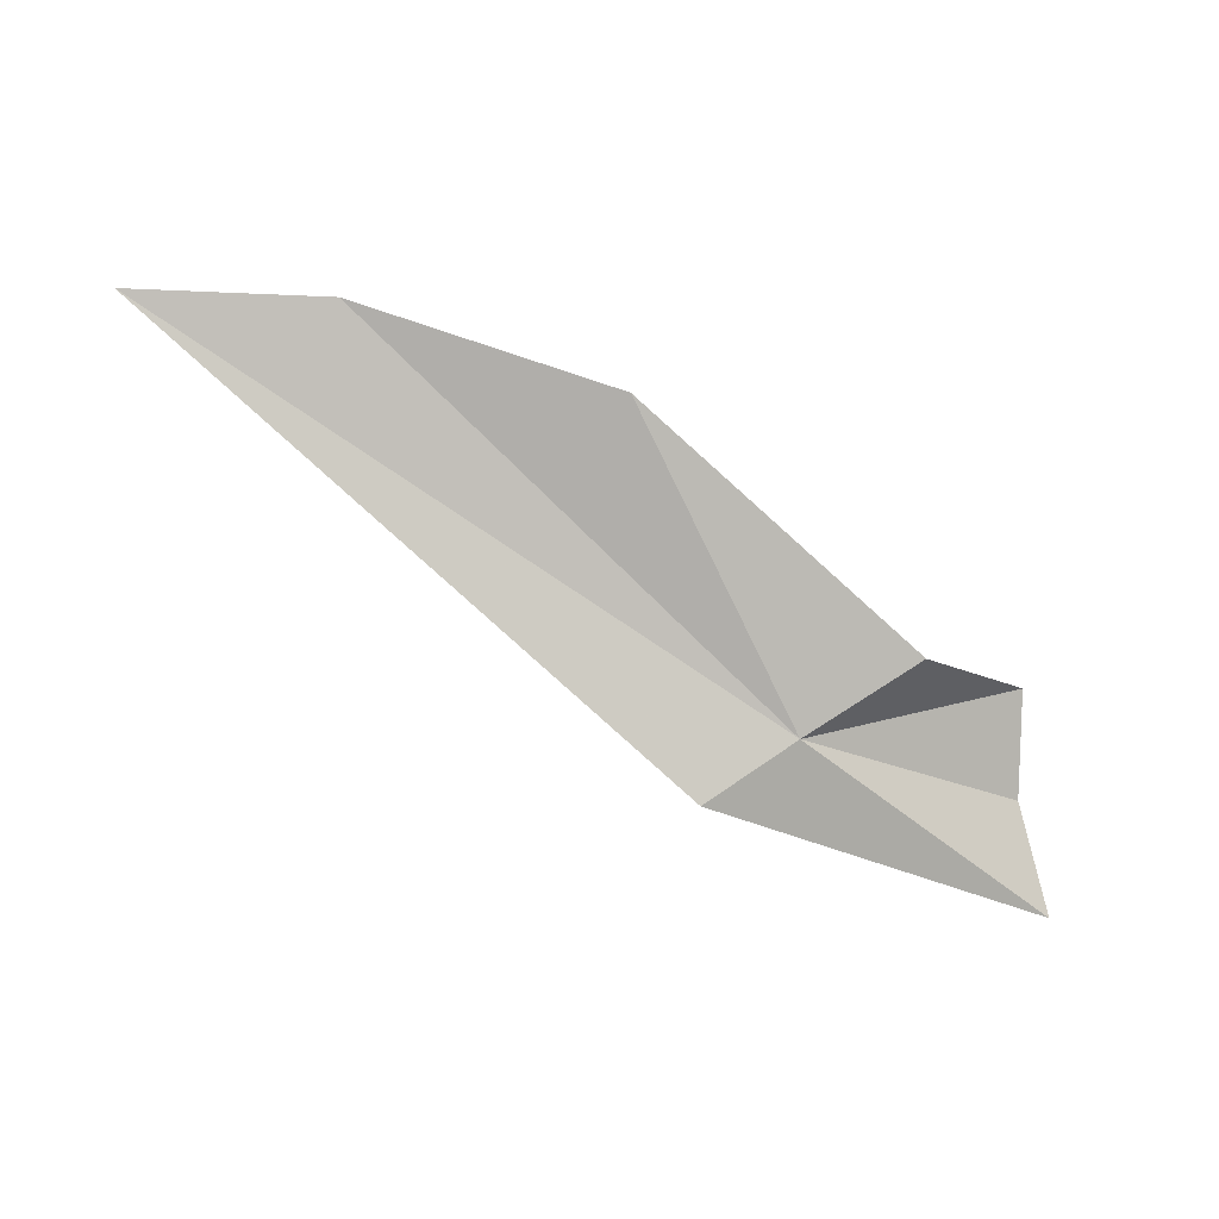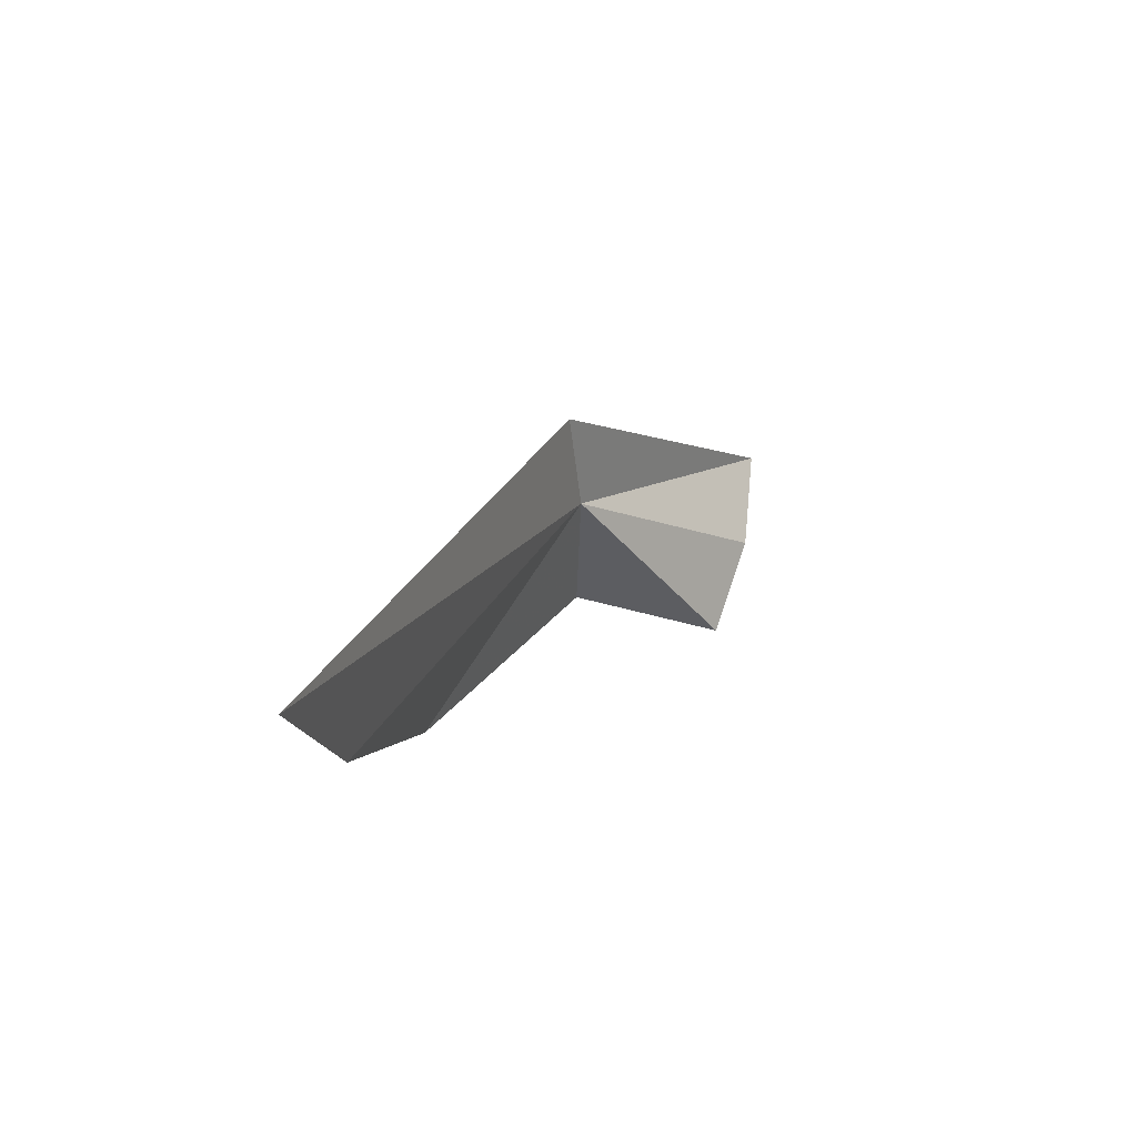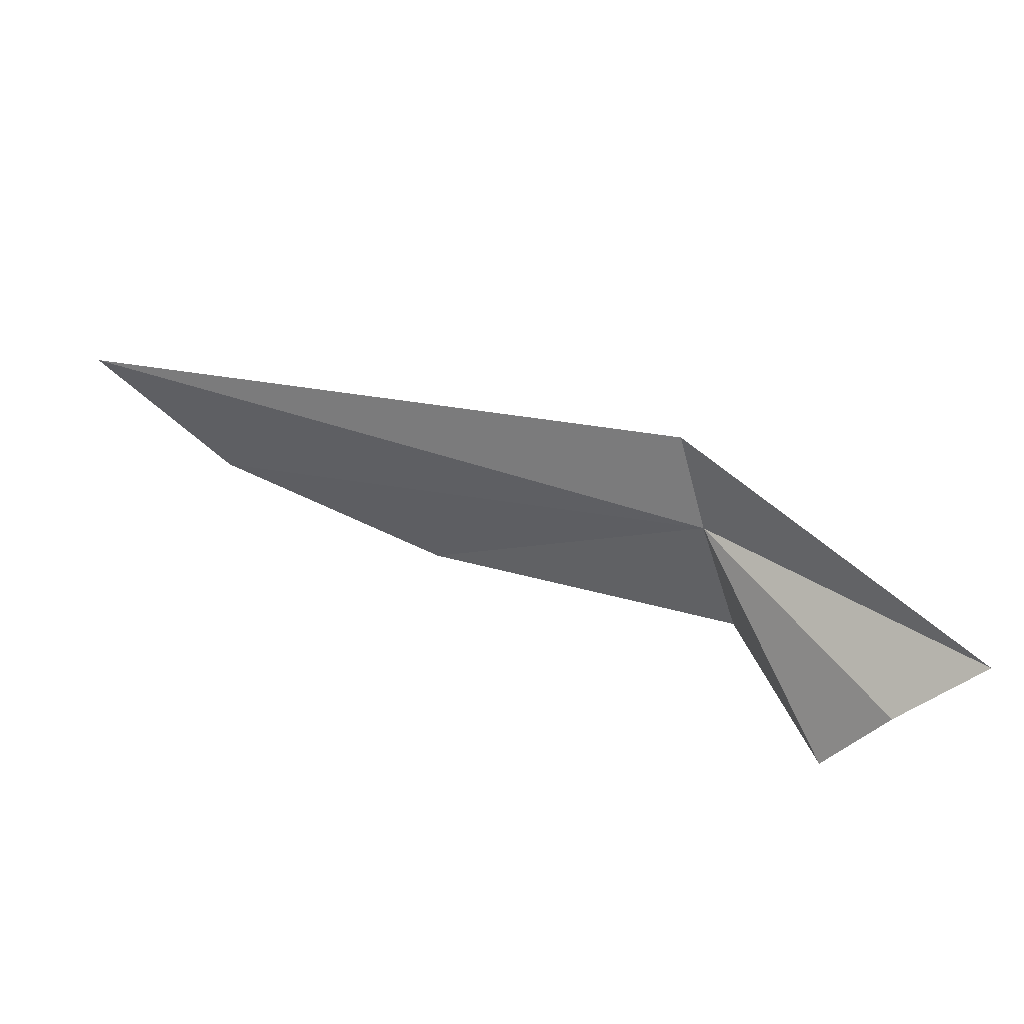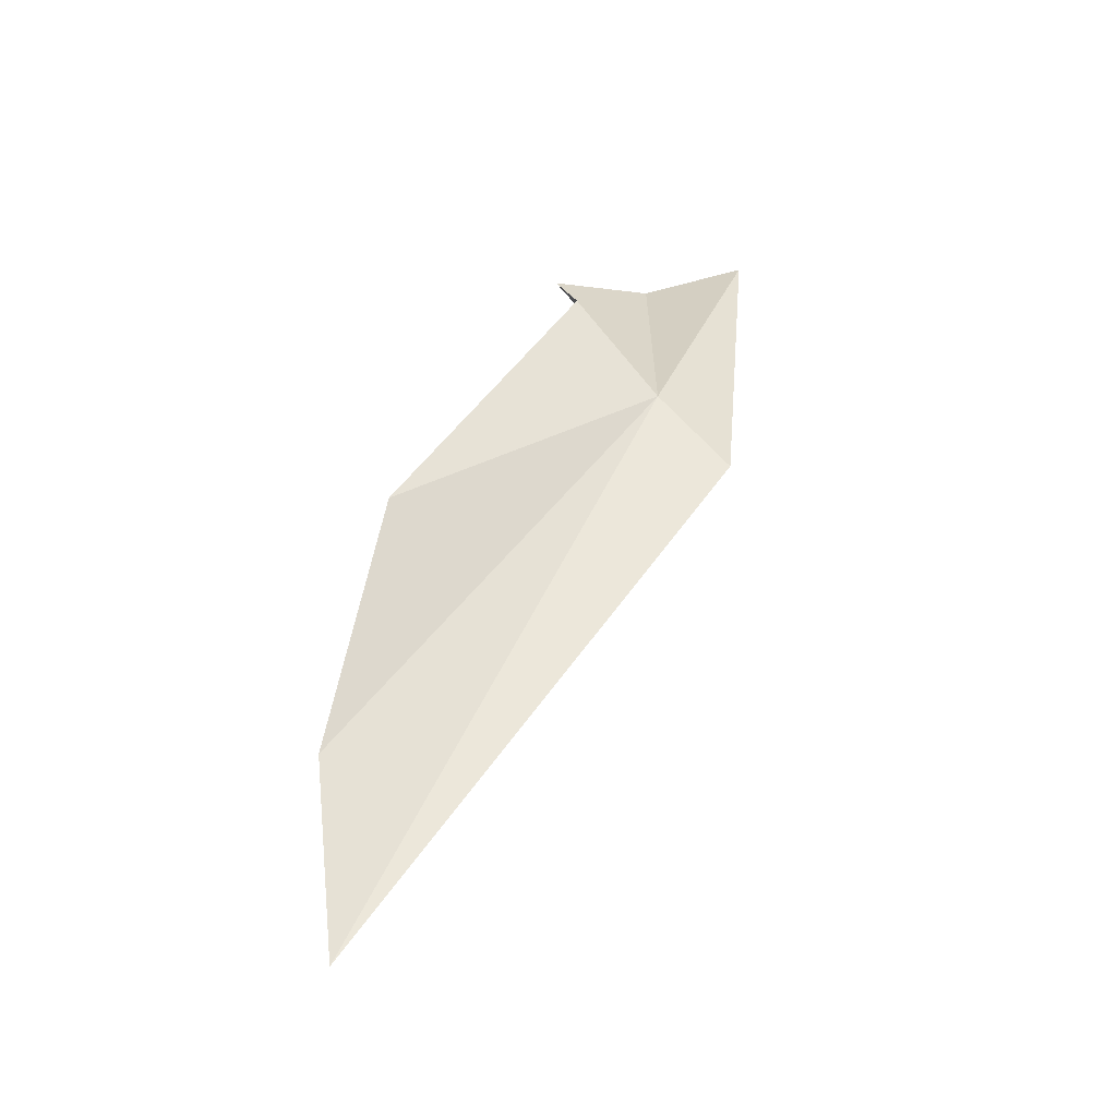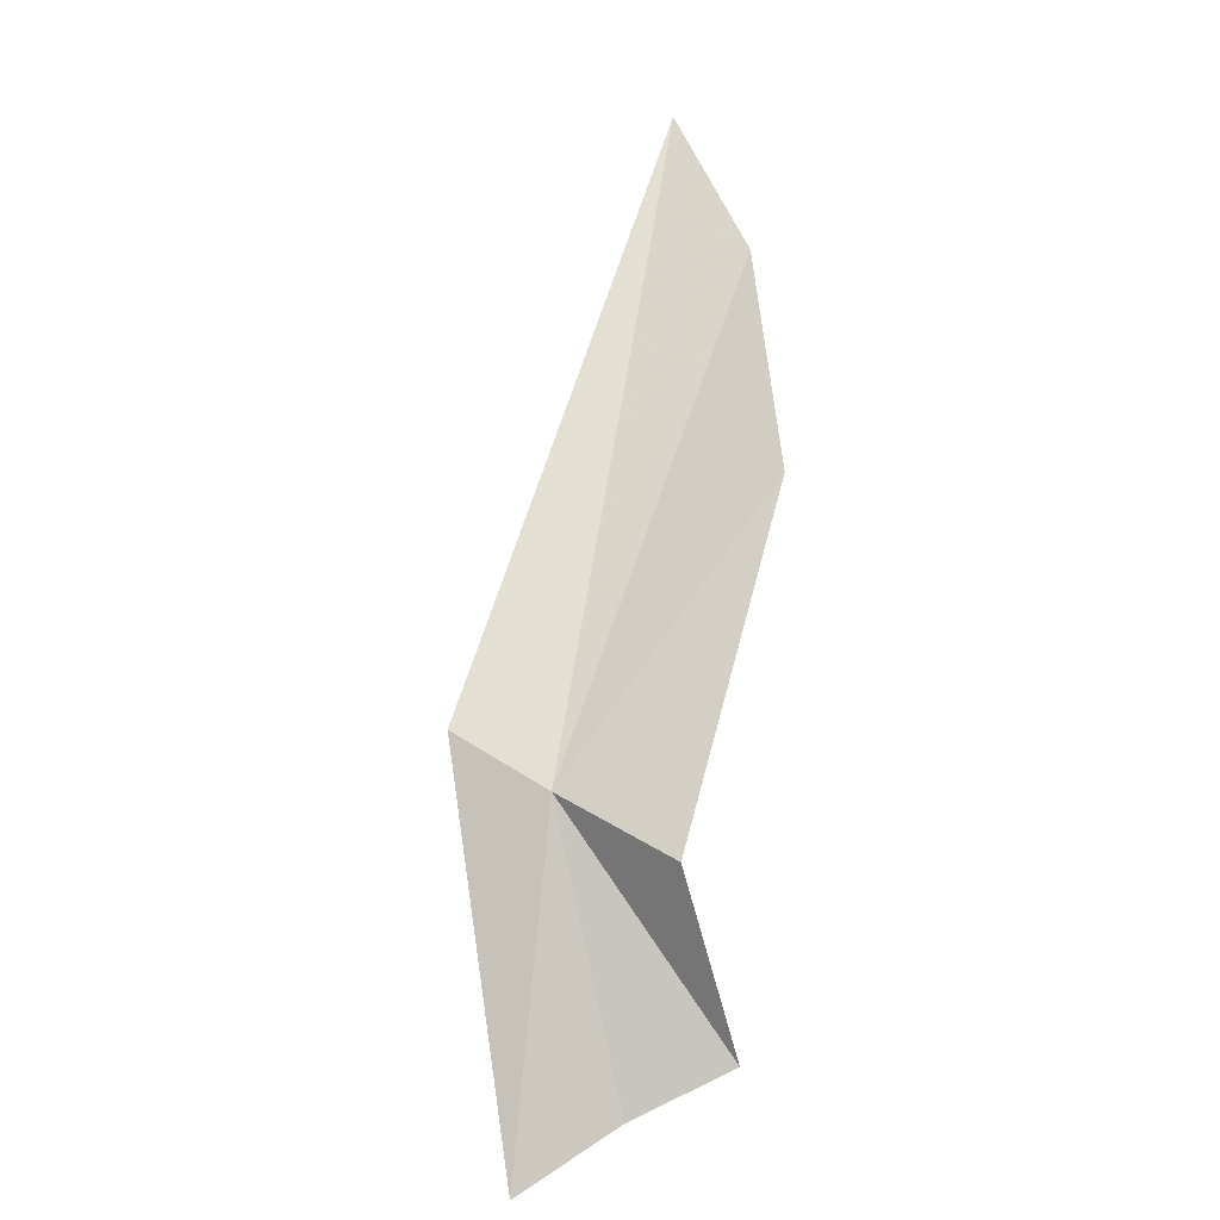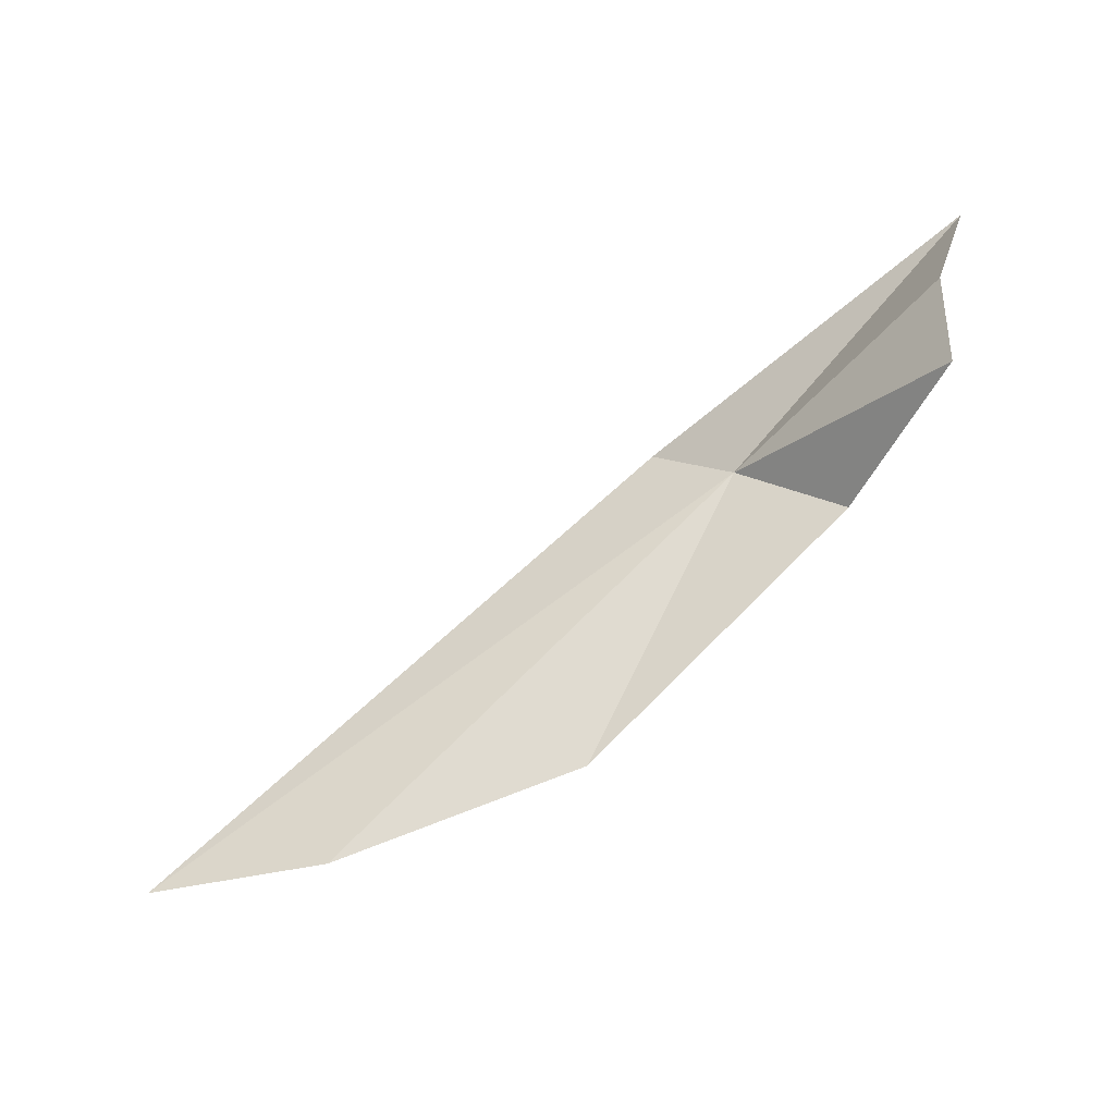
<metadata>
{"format":"obj","ext":"obj","renderer":"f3d","projection":"perspective","resolution":1024,"background":"white","views":[{"elev":74.2,"azim":6.4,"up":"+Y"},{"elev":-9.6,"azim":-86.3,"up":"+Z"},{"elev":-62.1,"azim":-34.0,"up":"+Y"},{"elev":66.8,"azim":-89.5,"up":"+Y"},{"elev":49.1,"azim":75.0,"up":"+Y"},{"elev":-57.1,"azim":11.4,"up":"+Z"}]}
</metadata>
<code>
v -0.2849 -0.1739 0.2898
v -0.3282 -0.1609 0.2702
v -0.2906 -0.1735 0.2947
v -0.3153 -0.1623 0.2687
v -0.2667 -0.1868 0.297
v -0.2694 -0.1861 0.2895
v -0.2699 -0.1837 0.2824
v -0.2777 -0.1732 0.284
v -0.2974 -0.1644 0.272
f 1 3 2
f 1 2 4
f 1 6 5
f 1 5 3
f 1 8 7
f 1 7 6
f 1 4 9
f 1 9 8

</code>
